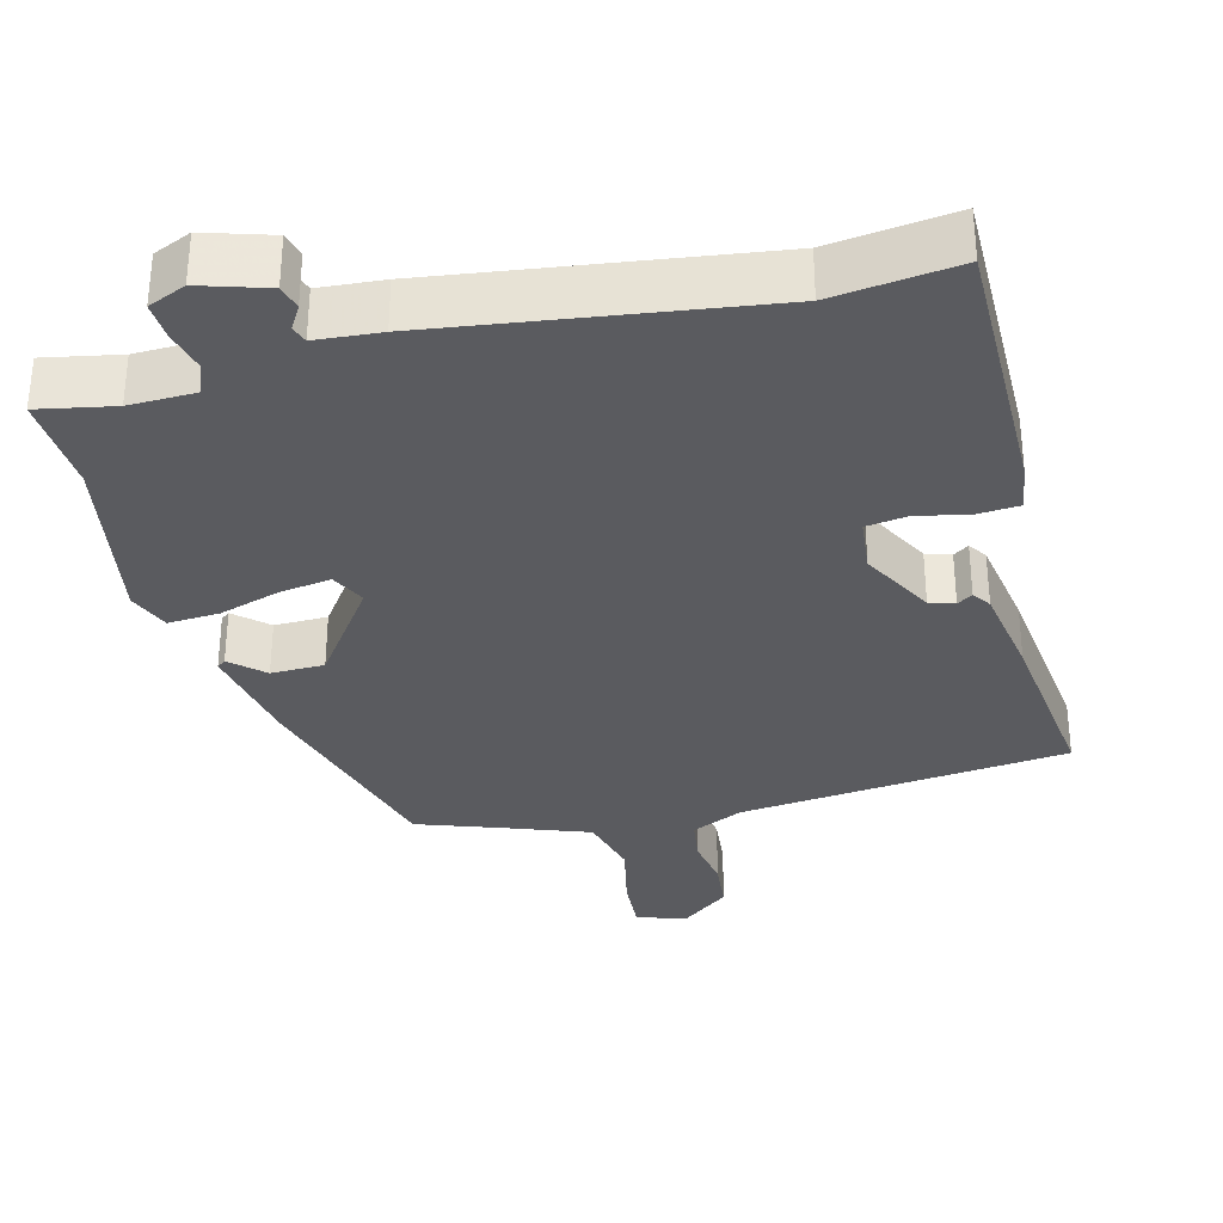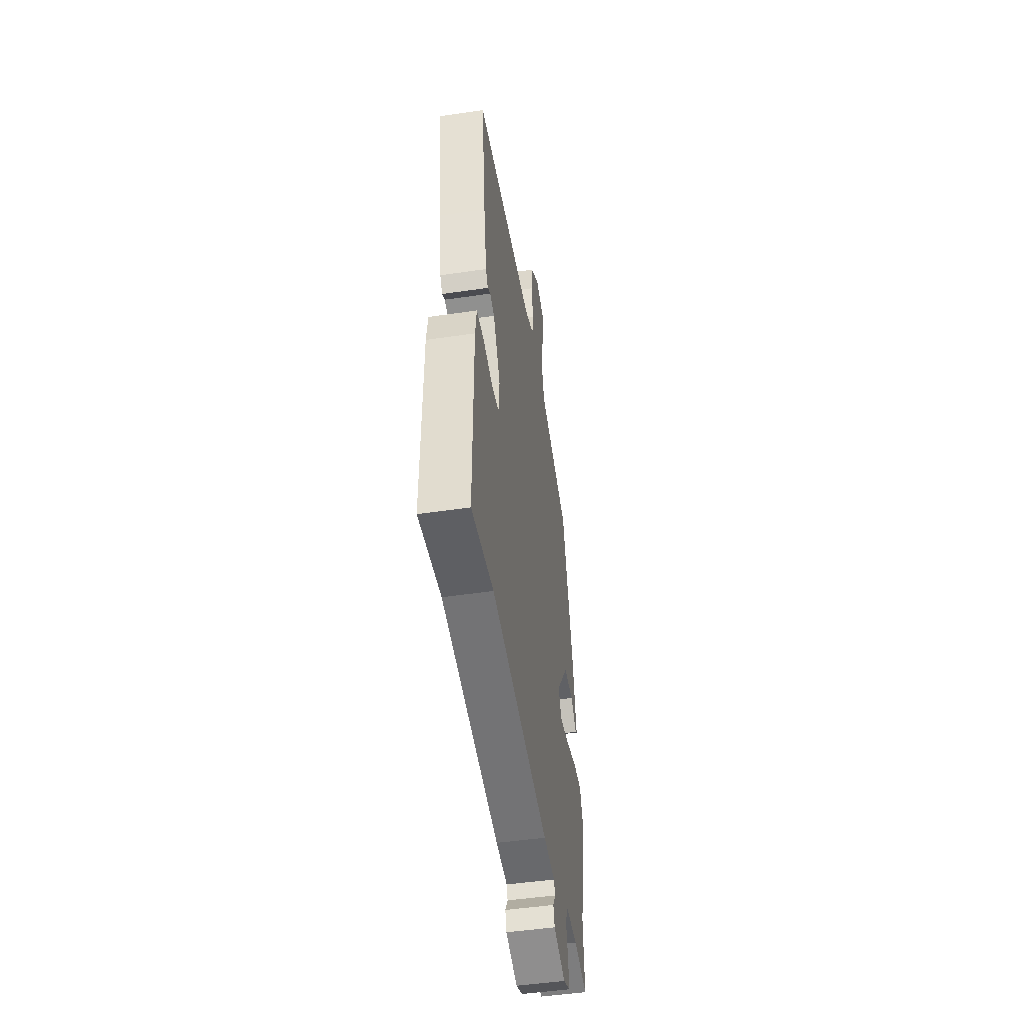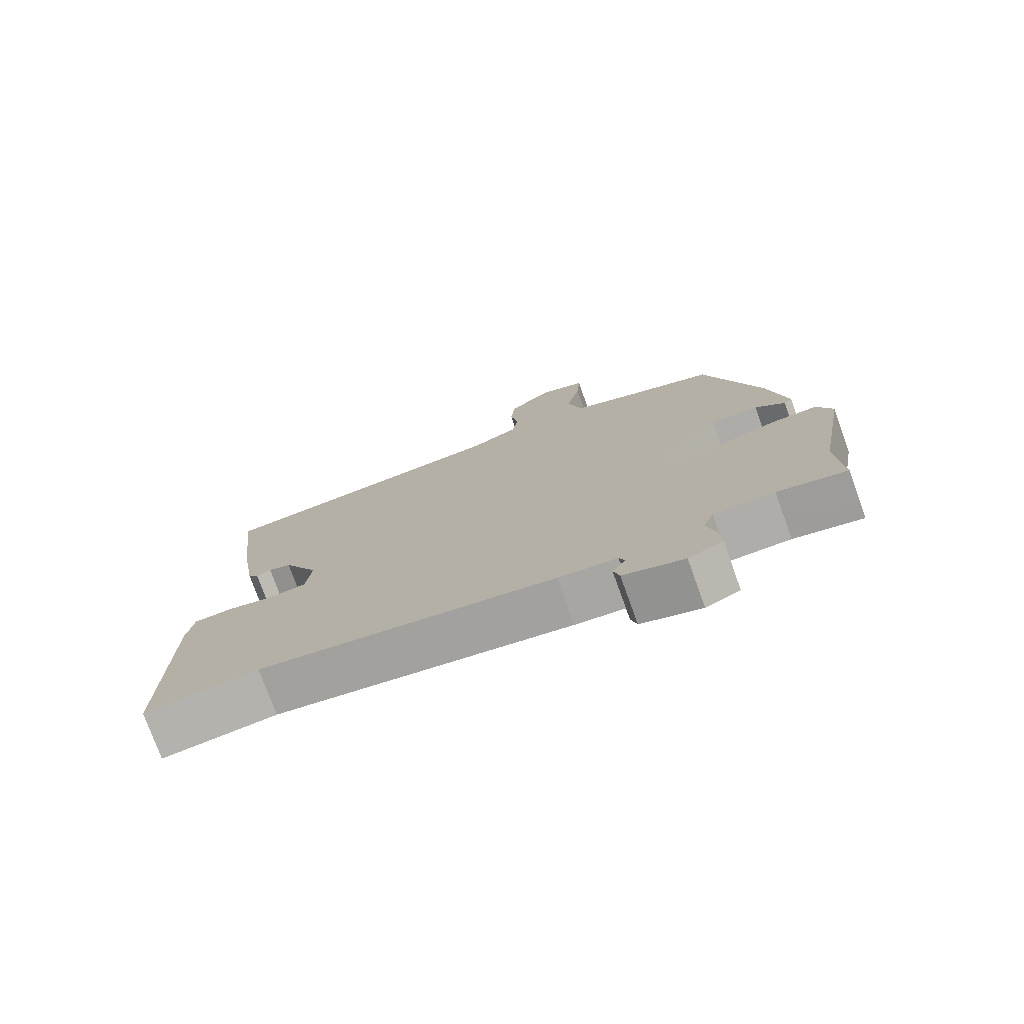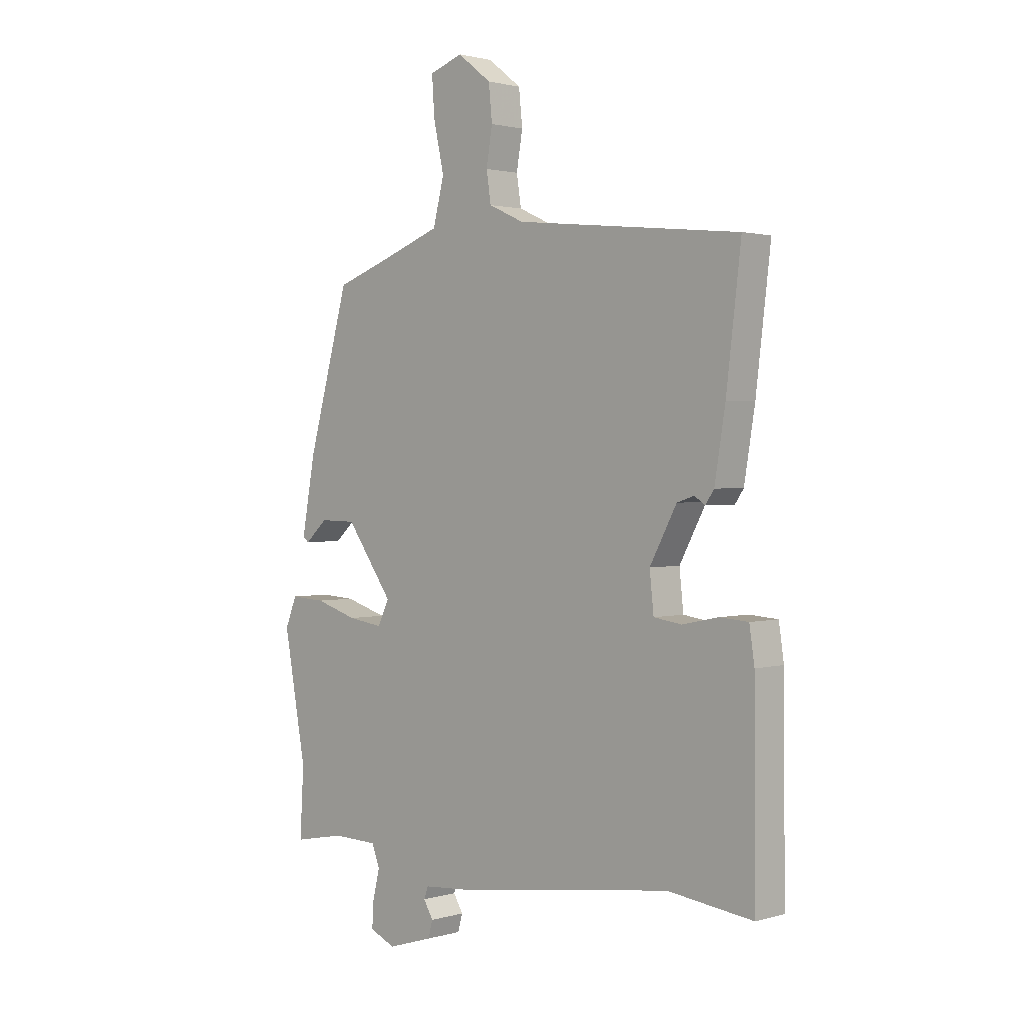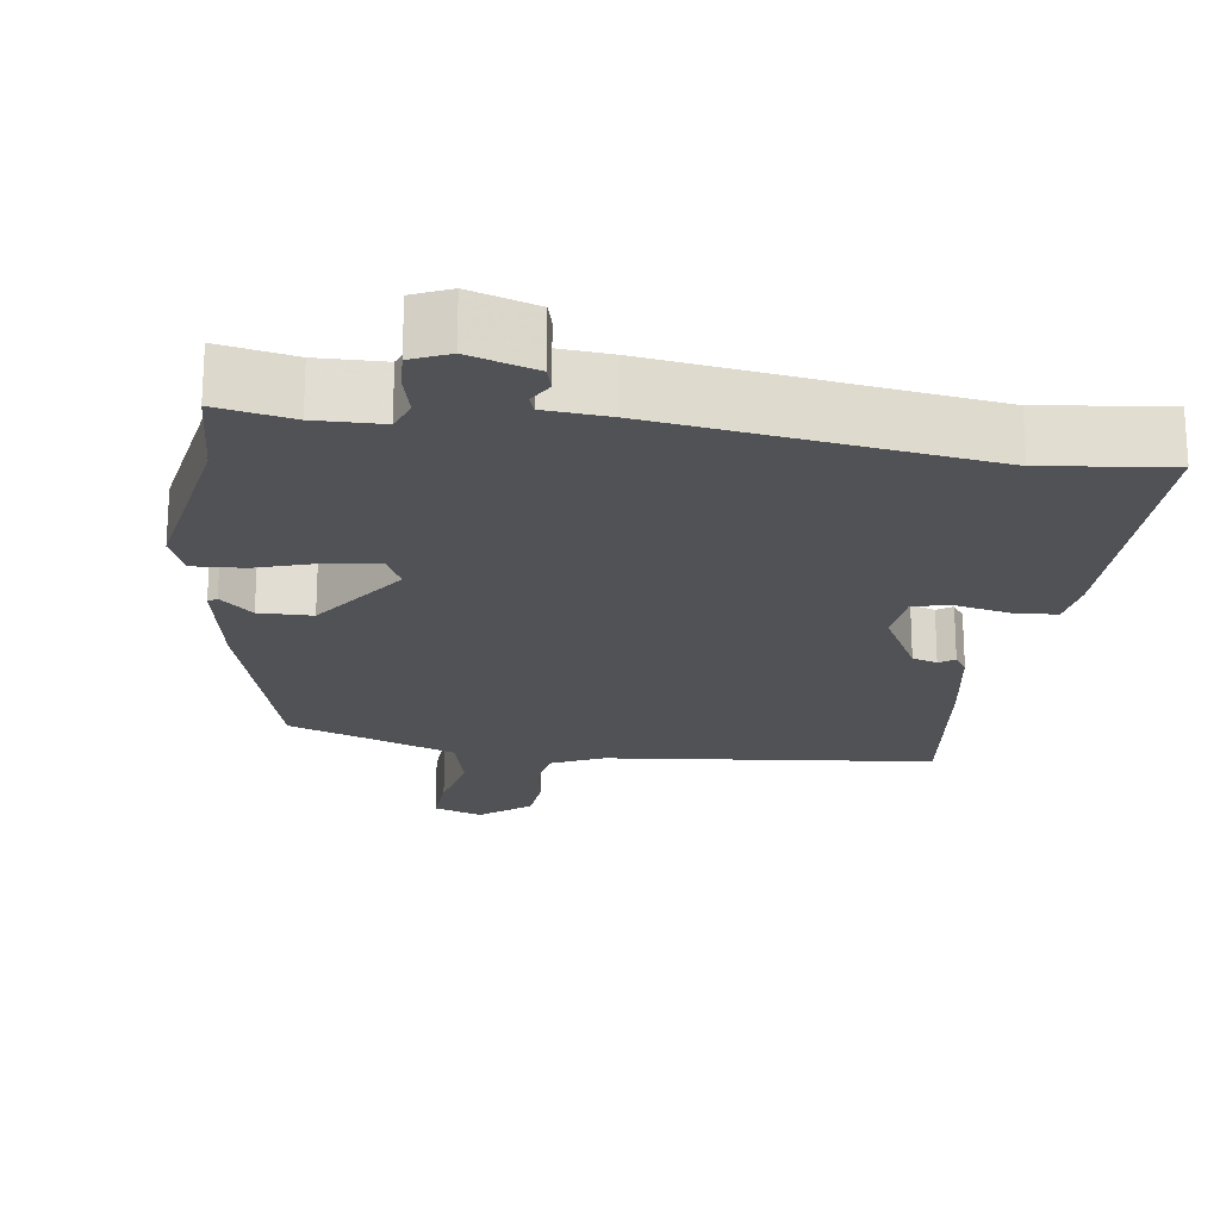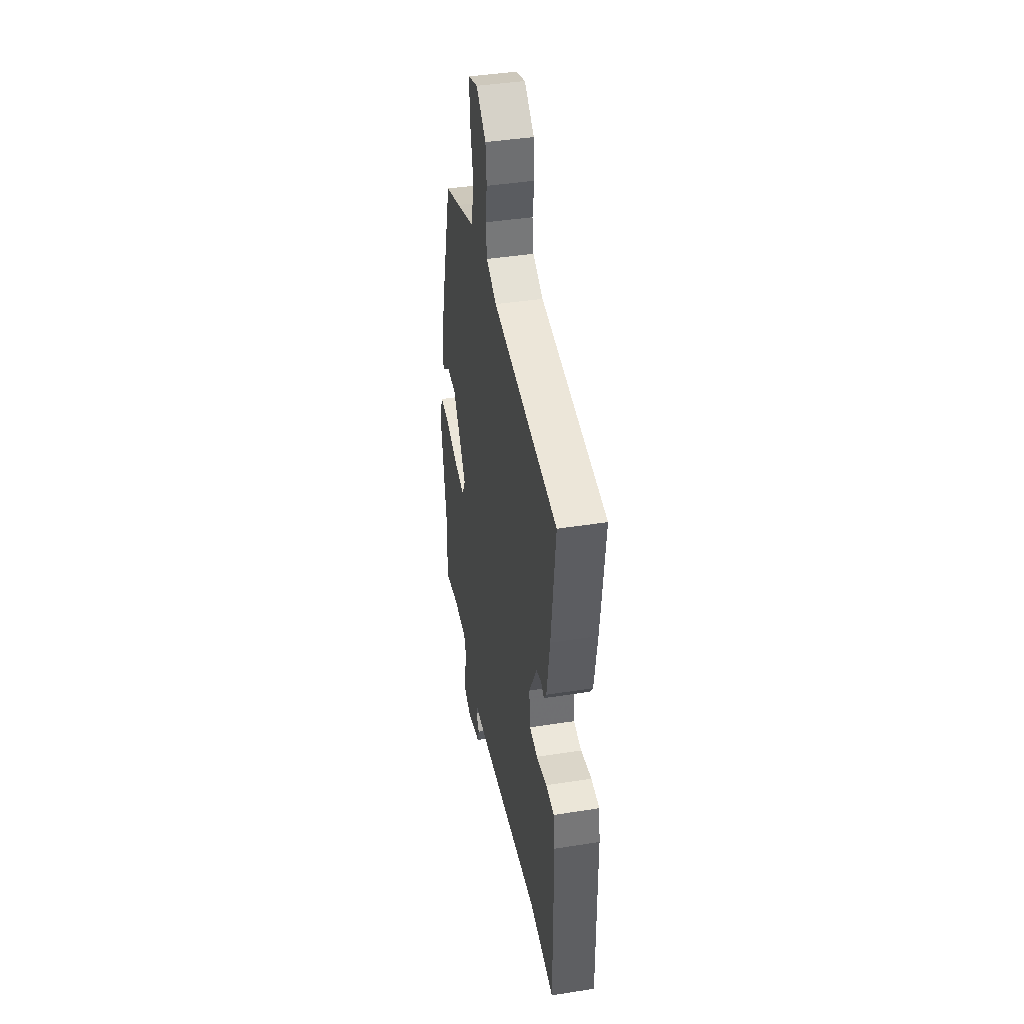
<metadata>
{"format":"obj","ext":"obj","renderer":"f3d","projection":"perspective","resolution":1024,"background":"white","views":[{"elev":-33.0,"azim":-165.5,"up":"+Y"},{"elev":-48.3,"azim":-80.6,"up":"+Z"},{"elev":-76.5,"azim":19.8,"up":"+Z"},{"elev":1.7,"azim":-135.6,"up":"+Z"},{"elev":-21.1,"azim":172.1,"up":"+Y"},{"elev":41.9,"azim":-100.8,"up":"+Z"}]}
</metadata>
<code>
v 0.493 0.07 -0.379
v 0.501 0.07 -0.513
v 0.399 0.07 -0.493
v 0.309 0.07 -0.495
v 0.293 0.07 -0.536
v 0.307 0.07 -0.593
v 0.31 0.07 -0.644
v 0.259 0.07 -0.666
v 0.169 0.07 -0.638
v 0.16 0.07 -0.605
v 0.179 0.07 -0.573
v 0.171 0.07 -0.55
v 0.084 0.07 -0.543
v -0.354 0.07 -0.482
v -0.523 0.07 -0.503
v -0.52 0.07 -0.134
v -0.51 0.07 -0.067
v -0.454 0.07 -0.063
v -0.382 0.07 -0.078
v -0.327 0.07 -0.07
v -0.319 0.07 0.005
v -0.372 0.07 0.104
v -0.406 0.07 0.115
v -0.427 0.07 0.101
v -0.444 0.07 0.126
v -0.465 0.07 0.255
v -0.494 0.07 0.499
v -0.049 0.07 0.546
v 0.021 0.07 0.578
v 0.03 0.07 0.637
v 0.018 0.07 0.708
v 0.025 0.07 0.777
v 0.092 0.07 0.829
v 0.158 0.07 0.806
v 0.153 0.07 0.731
v 0.132 0.07 0.636
v 0.154 0.07 0.55
v 0.276 0.07 0.505
v 0.381 0.07 0.468
v 0.463 0.07 0.175
v 0.49 0.07 0.028
v 0.478 0.07 0.019
v 0.434 0.07 0.059
v 0.362 0.07 0.058
v 0.269 0.07 -0.072
v 0.292 0.07 -0.119
v 0.361 0.07 -0.109
v 0.445 0.07 -0.083
v 0.514 0.07 -0.079
v 0.537 0.07 -0.136
v 0.493 0 -0.379
v 0.501 0 -0.513
v 0.399 0 -0.493
v 0.309 0 -0.495
v 0.293 0 -0.536
v 0.307 0 -0.593
v 0.31 0 -0.644
v 0.259 0 -0.666
v 0.169 0 -0.638
v 0.16 0 -0.605
v 0.179 0 -0.573
v 0.171 0 -0.55
v 0.084 0 -0.543
v -0.354 0 -0.482
v -0.523 0 -0.503
v -0.52 0 -0.134
v -0.51 0 -0.067
v -0.454 0 -0.063
v -0.382 0 -0.078
v -0.327 0 -0.07
v -0.319 0 0.005
v -0.372 0 0.104
v -0.406 0 0.115
v -0.427 0 0.101
v -0.444 0 0.126
v -0.465 0 0.255
v -0.494 0 0.499
v -0.049 0 0.546
v 0.021 0 0.578
v 0.03 0 0.637
v 0.018 0 0.708
v 0.025 0 0.777
v 0.092 0 0.829
v 0.158 0 0.806
v 0.153 0 0.731
v 0.132 0 0.636
v 0.154 0 0.55
v 0.276 0 0.505
v 0.381 0 0.468
v 0.463 0 0.175
v 0.49 0 0.028
v 0.478 0 0.019
v 0.434 0 0.059
v 0.362 0 0.058
v 0.269 0 -0.072
v 0.292 0 -0.119
v 0.361 0 -0.109
v 0.445 0 -0.083
v 0.514 0 -0.079
v 0.537 0 -0.136
f 47 48 49 50
f 46 47 50 1
f 40 41 42 43
f 38 39 40 43
f 37 38 43 44
f 33 34 35 36
f 31 32 33 36
f 30 31 36 37
f 29 30 37 44
f 25 26 27 28
f 23 24 25 28
f 22 23 28 29
f 21 22 29 44
f 16 17 18 19
f 14 15 16 19
f 12 13 14 19
f 12 19 20
f 8 9 10 11
f 8 11 12
f 5 6 7 8
f 5 8 12
f 4 5 12 20
f 46 1 2 3
f 45 46 3 4
f 21 44 45
f 4 20 21 45
f 100 99 98 97
f 51 100 97 96
f 93 92 91 90
f 93 90 89 88
f 94 93 88 87
f 86 85 84 83
f 86 83 82 81
f 87 86 81 80
f 94 87 80 79
f 78 77 76 75
f 78 75 74 73
f 79 78 73 72
f 94 79 72 71
f 69 68 67 66
f 69 66 65 64
f 69 64 63 62
f 70 69 62
f 61 60 59 58
f 62 61 58
f 58 57 56 55
f 62 58 55
f 70 62 55 54
f 53 52 51 96
f 54 53 96 95
f 95 94 71
f 95 71 70 54
f 1 51 52 2
f 2 52 53 3
f 3 53 54 4
f 4 54 55 5
f 5 55 56 6
f 6 56 57 7
f 7 57 58 8
f 8 58 59 9
f 9 59 60 10
f 10 60 61 11
f 11 61 62 12
f 12 62 63 13
f 13 63 64 14
f 14 64 65 15
f 15 65 66 16
f 16 66 67 17
f 17 67 68 18
f 18 68 69 19
f 19 69 70 20
f 20 70 71 21
f 21 71 72 22
f 22 72 73 23
f 23 73 74 24
f 24 74 75 25
f 25 75 76 26
f 26 76 77 27
f 27 77 78 28
f 28 78 79 29
f 29 79 80 30
f 30 80 81 31
f 31 81 82 32
f 32 82 83 33
f 33 83 84 34
f 34 84 85 35
f 35 85 86 36
f 36 86 87 37
f 37 87 88 38
f 38 88 89 39
f 39 89 90 40
f 40 90 91 41
f 41 91 92 42
f 42 92 93 43
f 43 93 94 44
f 44 94 95 45
f 45 95 96 46
f 46 96 97 47
f 47 97 98 48
f 48 98 99 49
f 49 99 100 50
f 50 100 51 1

</code>
